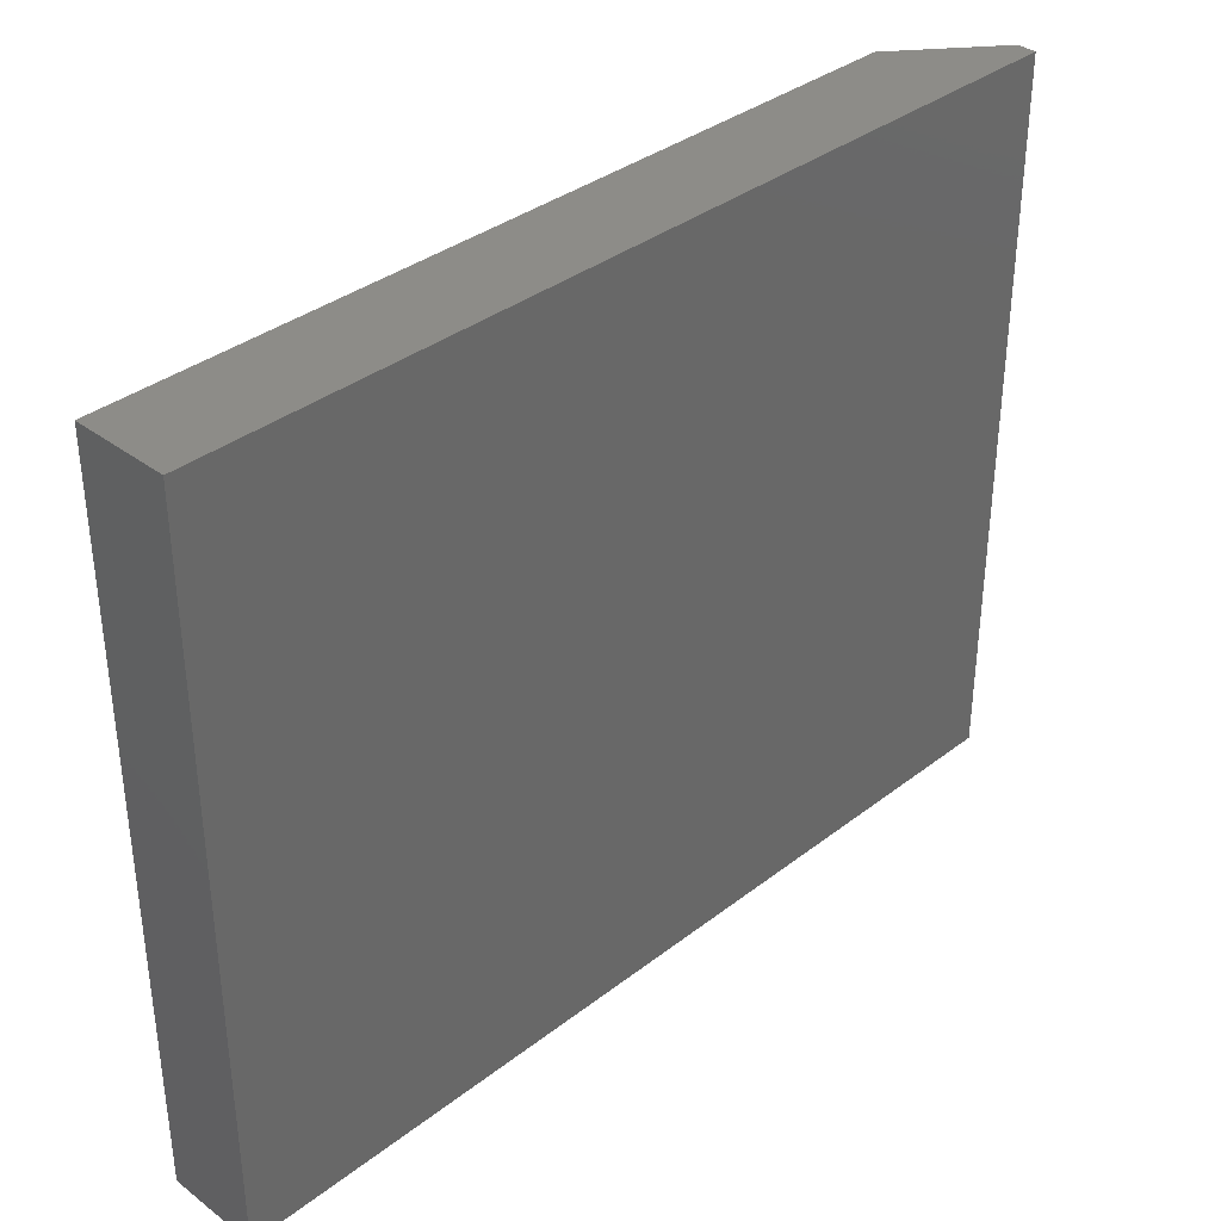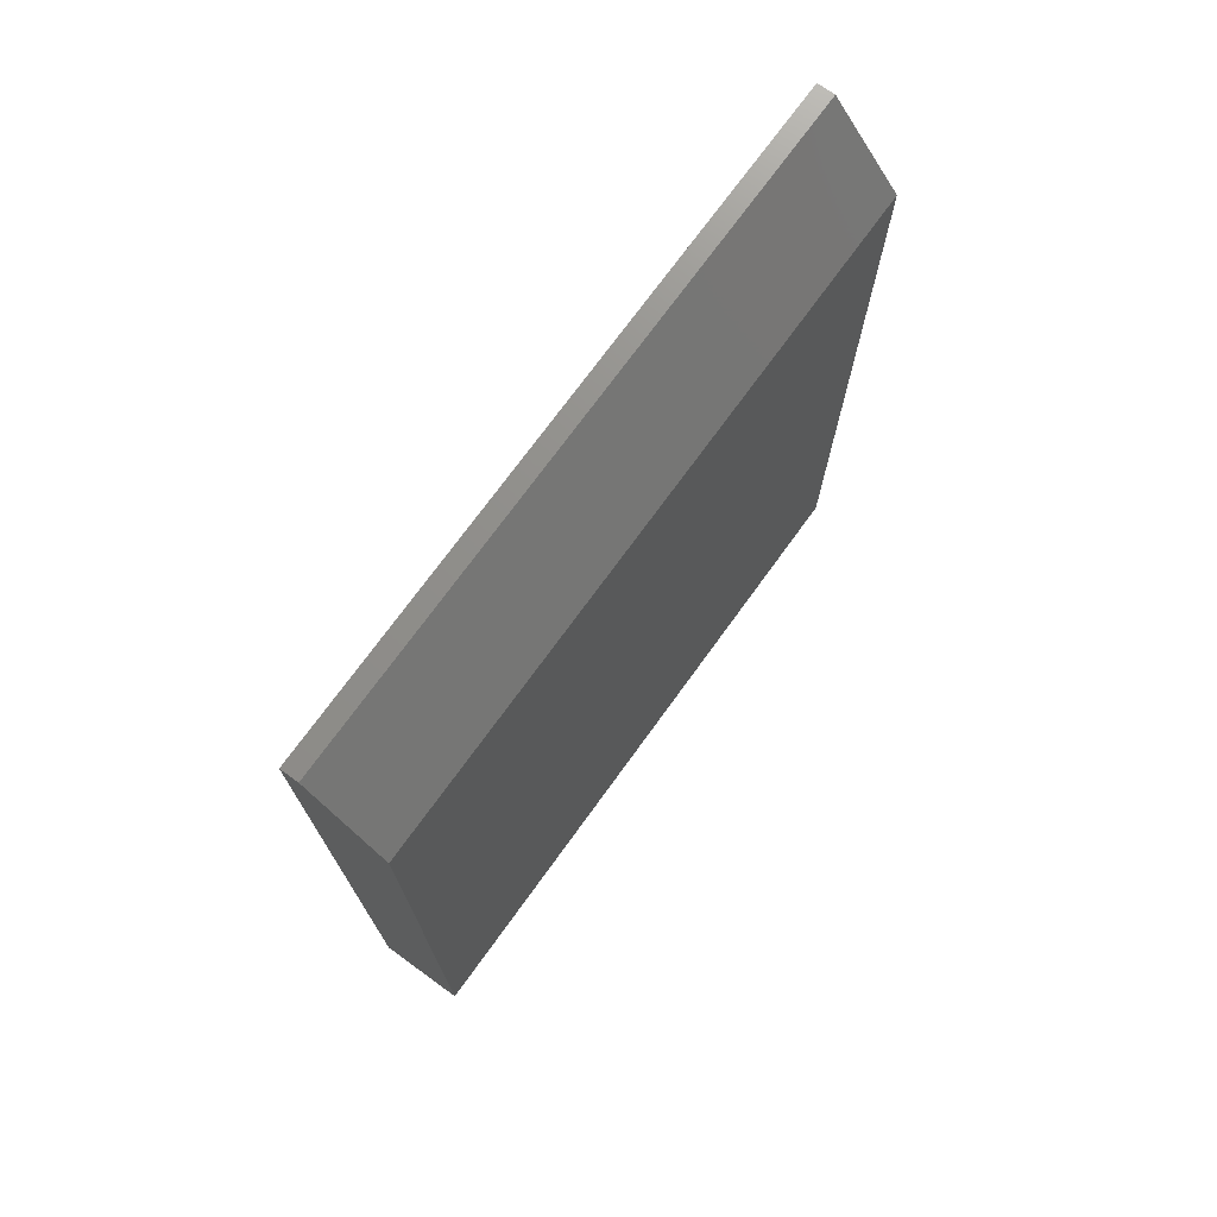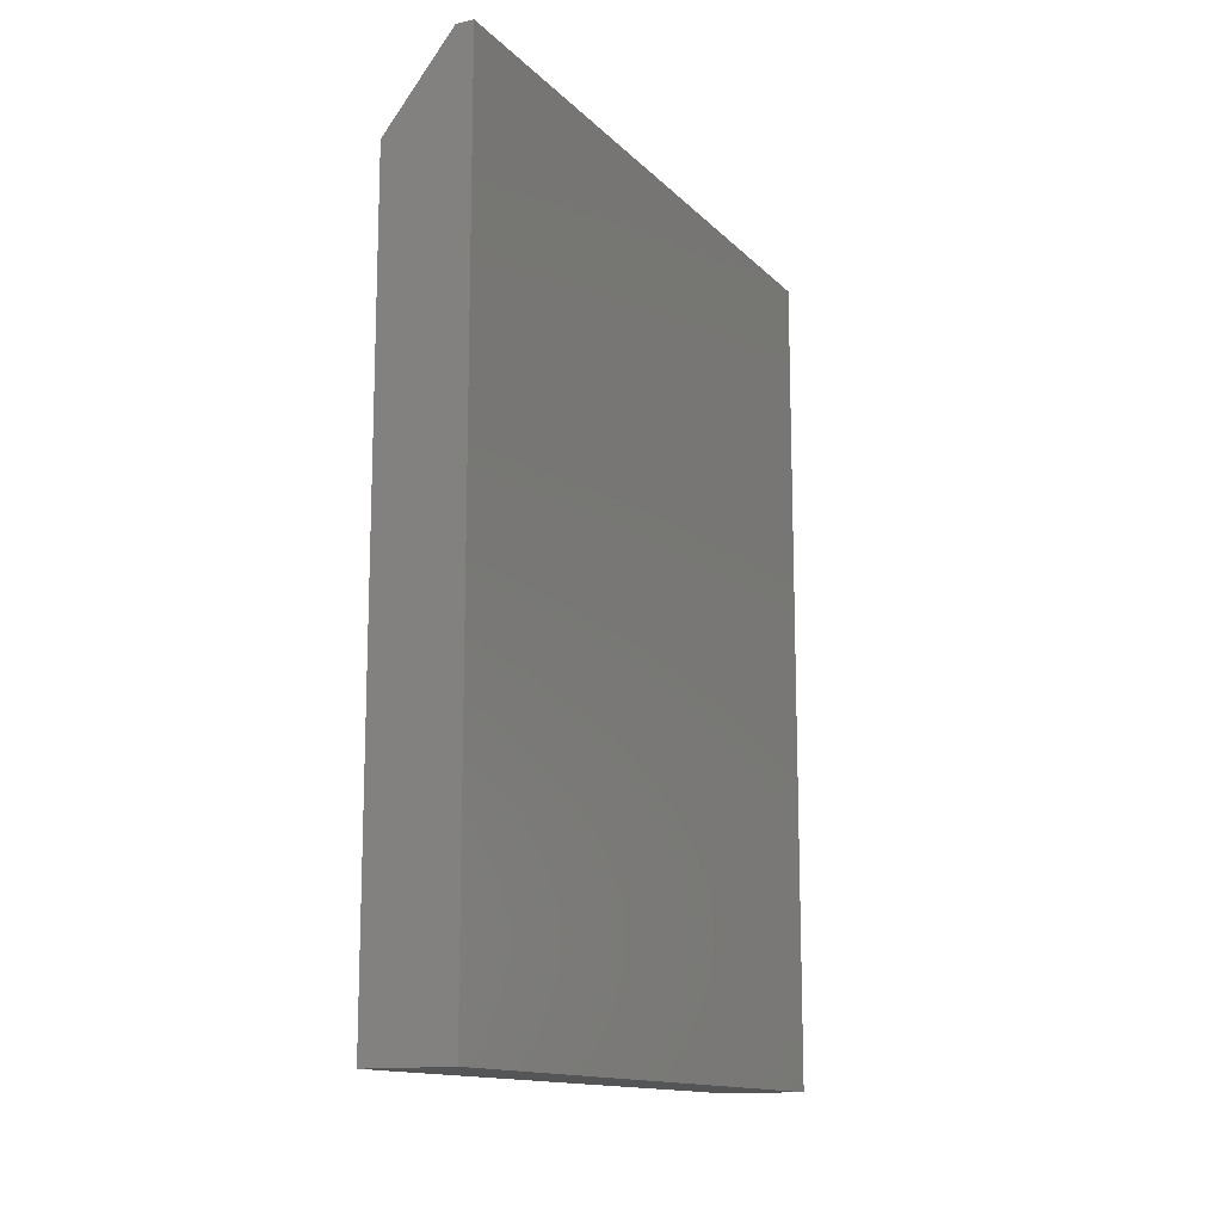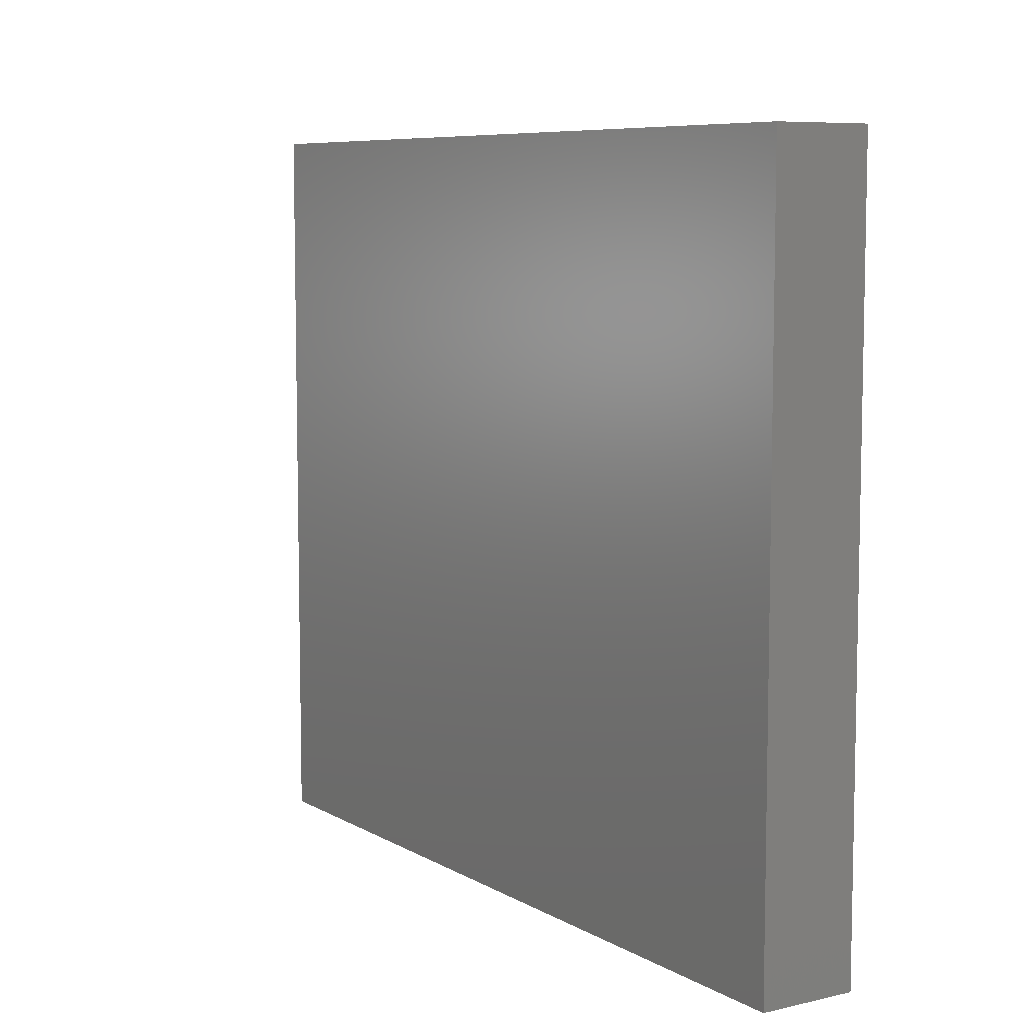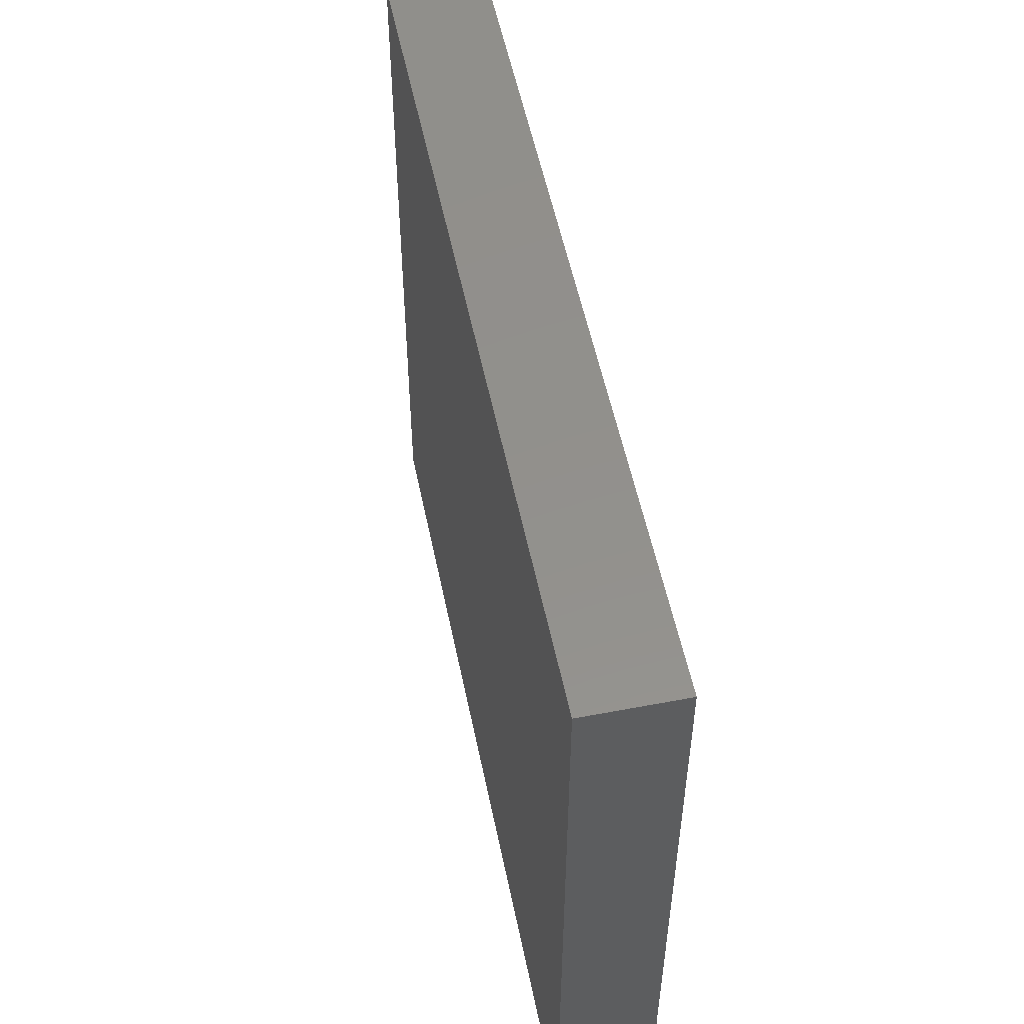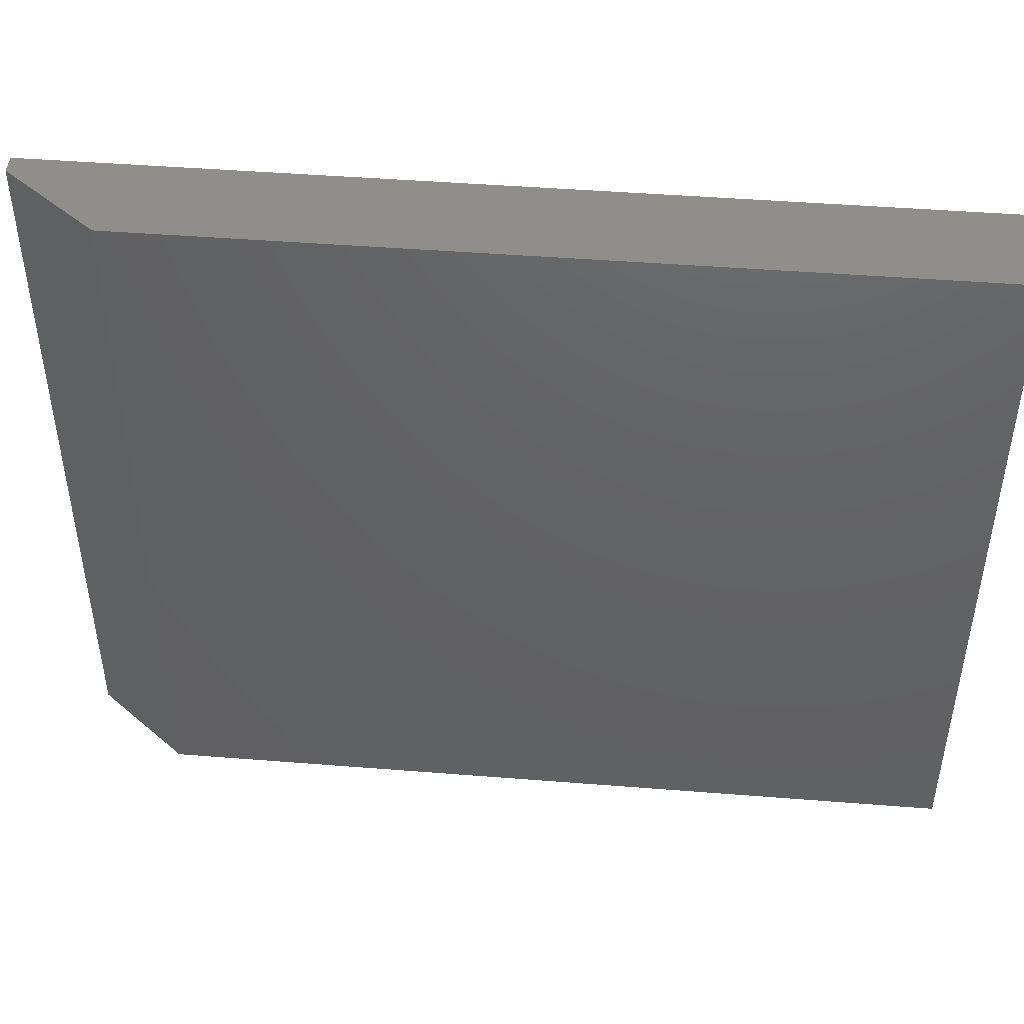
<metadata>
{"format":"stl","ext":"stl","renderer":"f3d","projection":"perspective","resolution":1024,"background":"white","views":[{"elev":35.8,"azim":-135.3,"up":"+Y"},{"elev":73.0,"azim":35.9,"up":"+Z"},{"elev":-13.6,"azim":-153.3,"up":"+Z"},{"elev":7.6,"azim":147.0,"up":"+Y"},{"elev":53.8,"azim":168.5,"up":"+Y"},{"elev":45.8,"azim":95.2,"up":"+Y"}]}
</metadata>
<code>
# stl→obj: 10 verts, 16 faces
v 0.07812 0 0
v 0.07812 0.6 -3.674e-17
v 0.07812 4.114e-17 0.6719
v 0.07812 0.6 0.6719
v 0 0 0
v 0 4.592e-17 0.75
v 0.01562 0 0.75
v 0.01562 0.6 0.75
v 0 0.6 0.75
v 0 0.6 -3.674e-17
f 1 2 3
f 3 2 4
f 5 1 6
f 6 1 3
f 6 3 7
f 8 9 7
f 7 9 6
f 2 10 4
f 4 10 9
f 4 9 8
f 3 4 7
f 7 4 8
f 5 6 10
f 10 6 9
f 1 5 2
f 2 5 10

</code>
